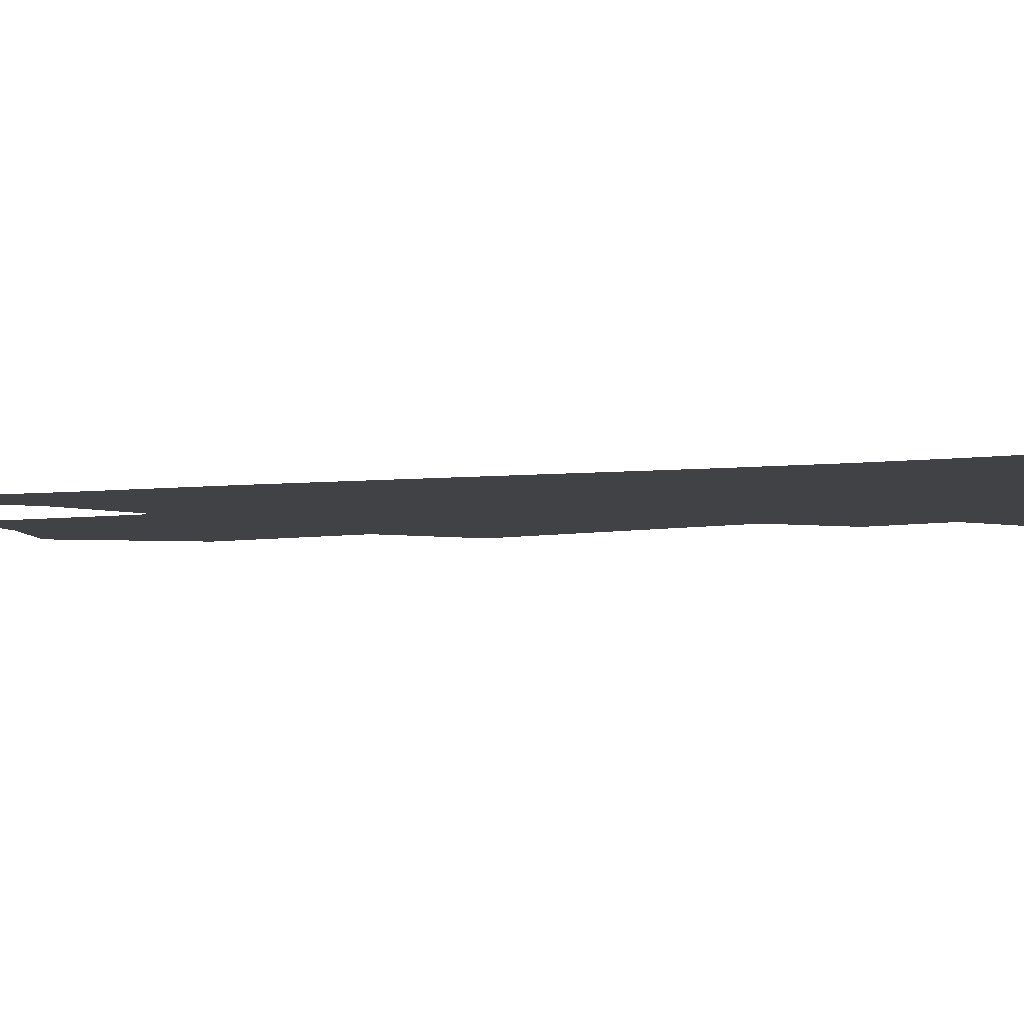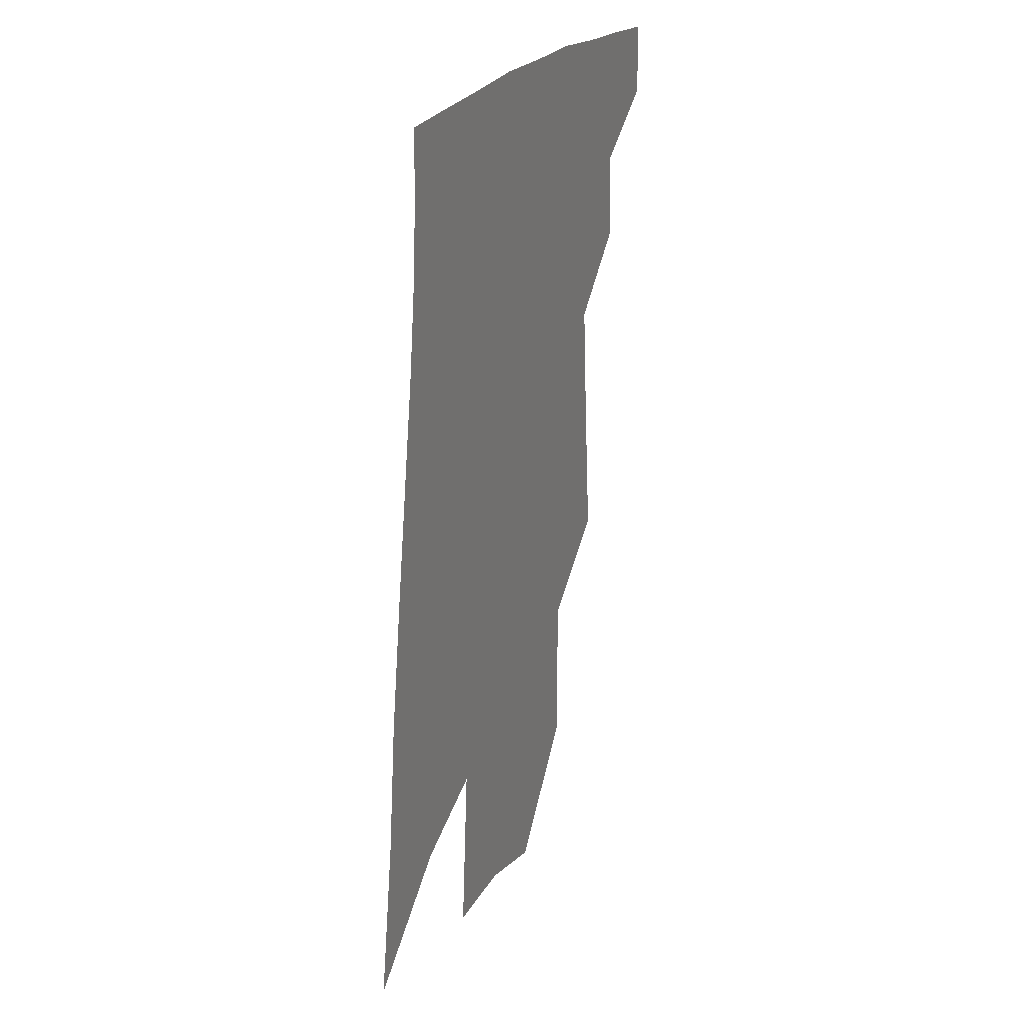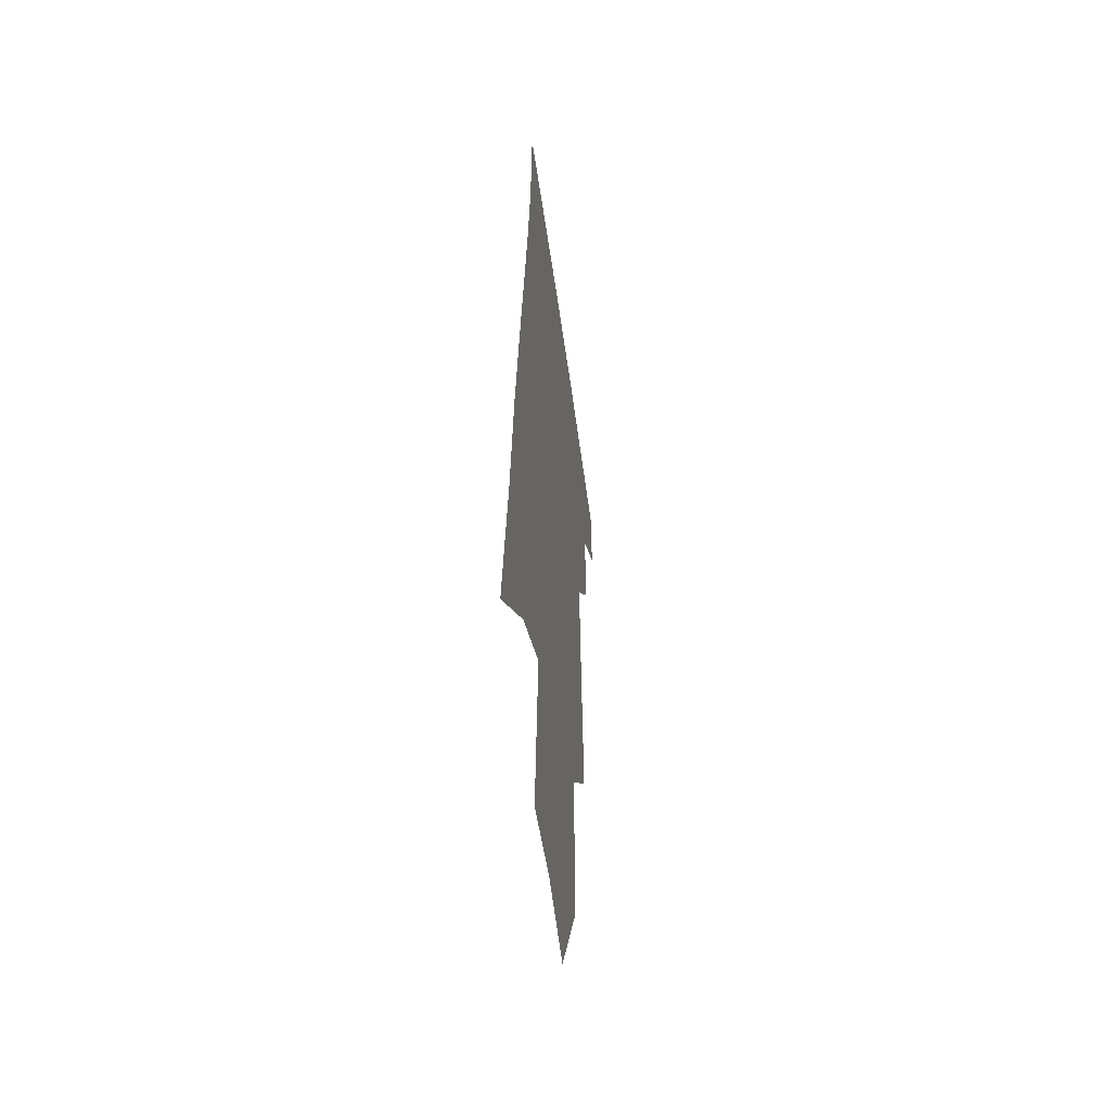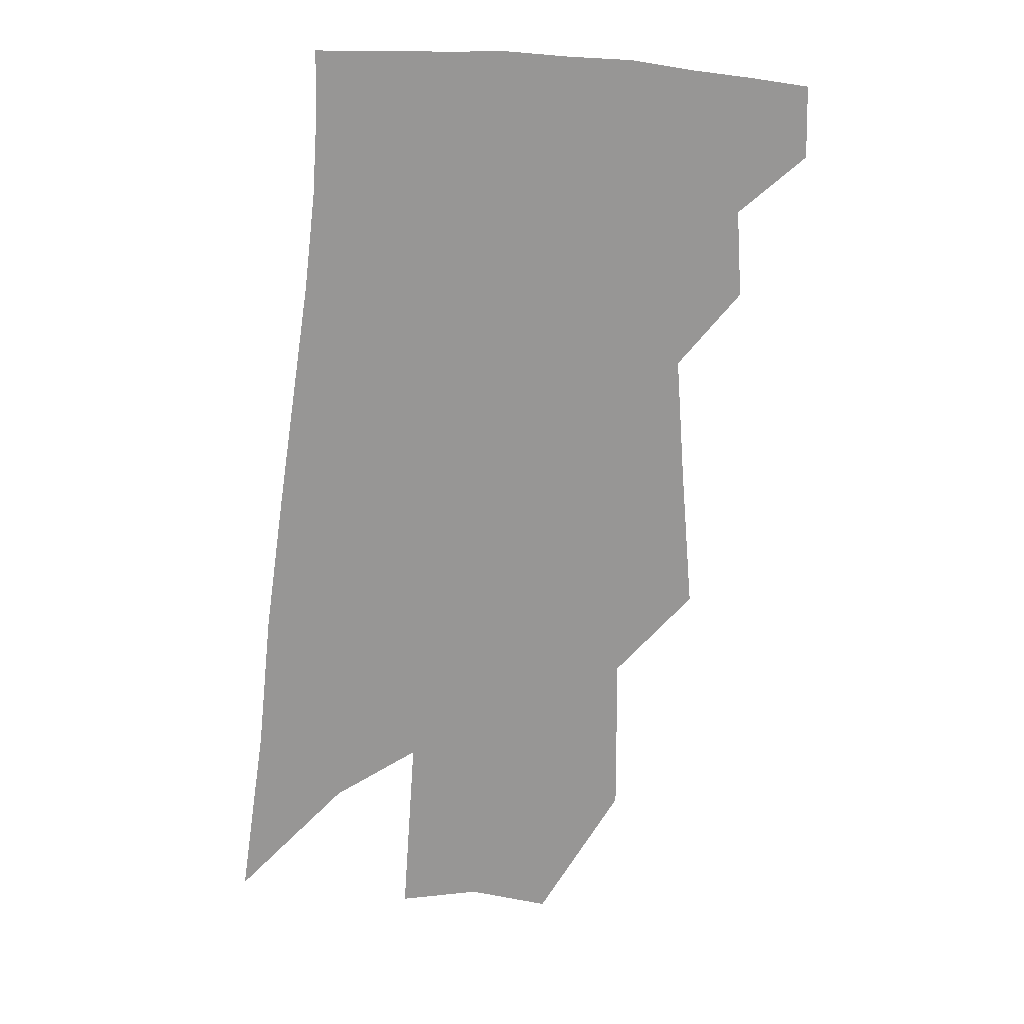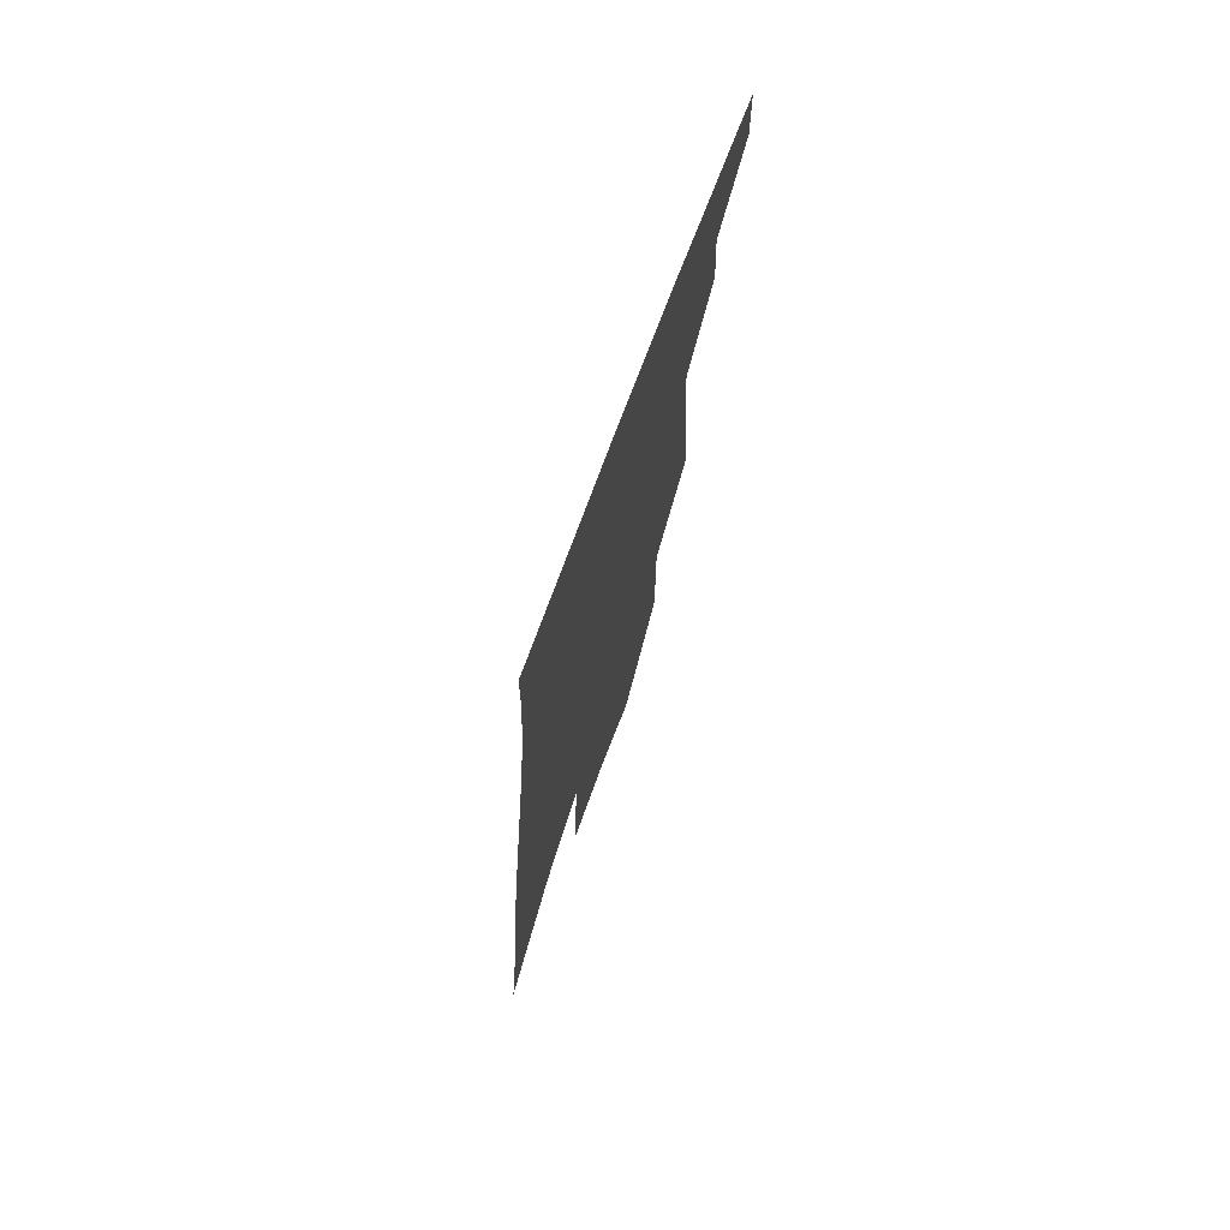
<metadata>
{"format":"obj","ext":"obj","renderer":"f3d","projection":"perspective","resolution":1024,"background":"white","views":[{"elev":-6.1,"azim":114.6,"up":"+Z"},{"elev":30.7,"azim":116.6,"up":"+Y"},{"elev":-51.5,"azim":98.0,"up":"+Y"},{"elev":22.4,"azim":170.9,"up":"+Y"},{"elev":74.8,"azim":110.0,"up":"+Y"}]}
</metadata>
<code>
v 525.3 353.6 0
v 525.7 369.2 0
v 539 322.7 0
v 540.3 341.7 0
v 540.8 358.2 0
v 538.7 371.5 0
v 548.2 247.6 0
v 551 280.5 0
v 552.9 307.1 0
v 555.8 331.1 0
v 555.6 347 0
v 554.1 360.3 0
v 551.9 373.6 0
v 565.3 194.1 0
v 565.5 230.5 0
v 567.4 266.1 0
v 567.4 290.4 0
v 568.7 314.9 0
v 569.1 333.5 0
v 569.1 349.5 0
v 567.4 362.3 0
v 565 376.1 0
v 583.5 165.8 0
v 583.1 210 0
v 582.8 245.6 0
v 582.3 271.6 0
v 582.2 296.9 0
v 582.5 319.1 0
v 582.3 335.7 0
v 581.9 350.6 0
v 580.8 363.7 0
v 578.9 377.2 0
v 600.8 171.1 0
v 599.1 214.7 0
v 597.7 246.1 0
v 596.6 274.8 0
v 595.9 299.4 0
v 595.5 320.5 0
v 595.2 337.2 0
v 594.9 351.9 0
v 594.3 365 0
v 592.3 378.7 0
v 618.2 170.9 0
v 615.4 211.9 0
v 612.7 245.8 0
v 610.9 274.4 0
v 609.6 298 0
v 608.7 318.8 0
v 607.9 337.7 0
v 607.7 352.8 0
v 607.4 366 0
v 606.5 379.1 0
v 633.6 202.2 0
v 629.1 239 0
v 627 266.8 0
v 624.4 293.3 0
v 622.2 316.7 0
v 621.1 335.7 0
v 620.5 352.3 0
v 620.4 366.8 0
v 620.1 379.6 0
v 657.2 179.6 0
v 651.6 218.4 0
v 648.5 248.7 0
v 644.3 278.3 0
v 640.3 305.1 0
v 636.8 329.1 0
v 634.4 349.3 0
v 633.2 366.9 0
v 632.9 380.1 0
f 4 5 1
f 1 5 2
f 5 6 2
f 9 10 3
f 3 10 4
f 10 11 4
f 4 11 5
f 11 12 5
f 5 12 6
f 12 13 6
f 15 16 7
f 7 16 8
f 16 17 8
f 8 17 9
f 17 18 9
f 9 18 10
f 18 19 10
f 10 19 11
f 19 20 11
f 11 20 12
f 20 21 12
f 12 21 13
f 21 22 13
f 23 24 14
f 14 24 15
f 24 25 15
f 15 25 16
f 25 26 16
f 16 26 17
f 26 27 17
f 17 27 18
f 27 28 18
f 18 28 19
f 28 29 19
f 19 29 20
f 29 30 20
f 20 30 21
f 30 31 21
f 21 31 22
f 31 32 22
f 23 33 24
f 33 34 24
f 24 34 25
f 34 35 25
f 25 35 26
f 35 36 26
f 26 36 27
f 36 37 27
f 27 37 28
f 37 38 28
f 28 38 29
f 38 39 29
f 29 39 30
f 39 40 30
f 30 40 31
f 40 41 31
f 31 41 32
f 41 42 32
f 33 43 34
f 43 44 34
f 34 44 35
f 44 45 35
f 35 45 36
f 45 46 36
f 36 46 37
f 46 47 37
f 37 47 38
f 47 48 38
f 38 48 39
f 48 49 39
f 39 49 40
f 49 50 40
f 40 50 41
f 50 51 41
f 41 51 42
f 51 52 42
f 44 53 45
f 53 54 45
f 45 54 46
f 54 55 46
f 46 55 47
f 55 56 47
f 47 56 48
f 56 57 48
f 48 57 49
f 57 58 49
f 49 58 50
f 58 59 50
f 50 59 51
f 59 60 51
f 51 60 52
f 60 61 52
f 53 62 54
f 62 63 54
f 54 63 55
f 63 64 55
f 55 64 56
f 64 65 56
f 56 65 57
f 65 66 57
f 57 66 58
f 66 67 58
f 58 67 59
f 67 68 59
f 59 68 60
f 68 69 60
f 60 69 61
f 69 70 61

</code>
